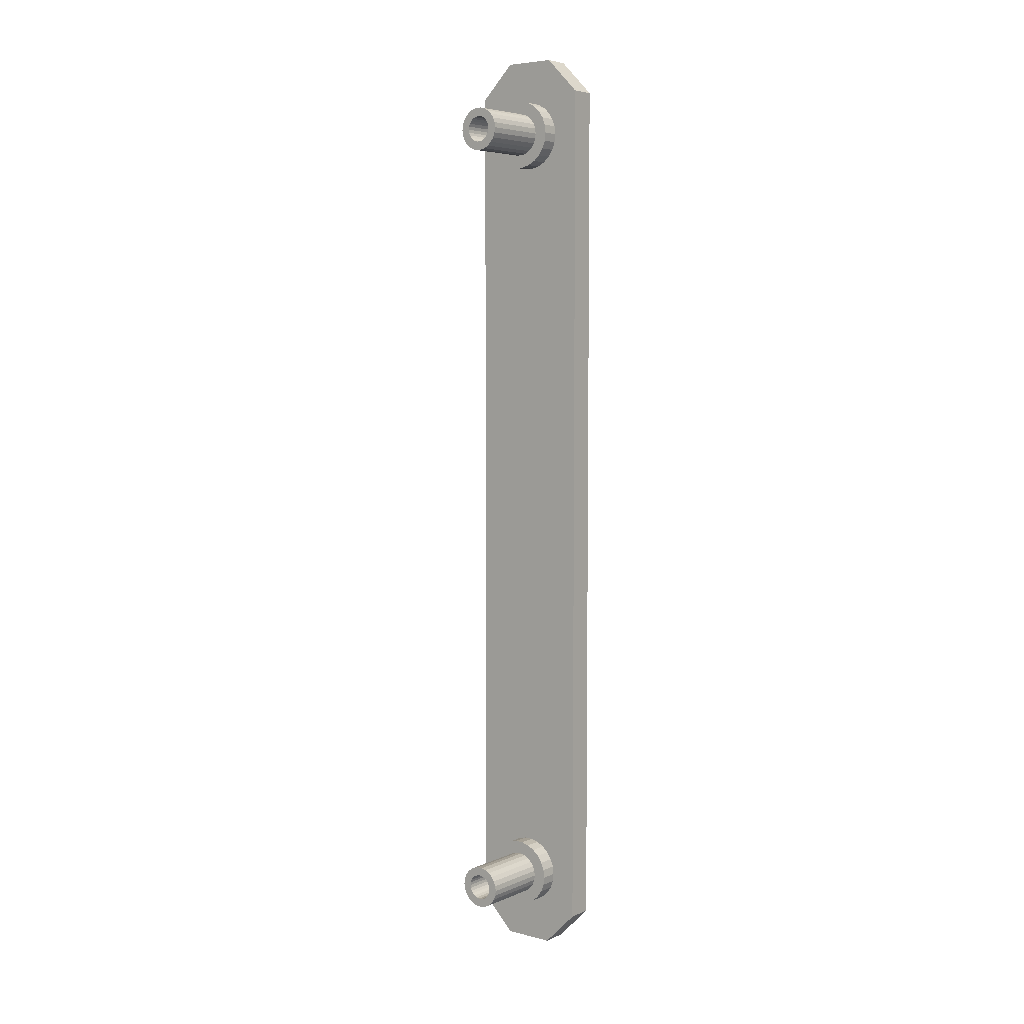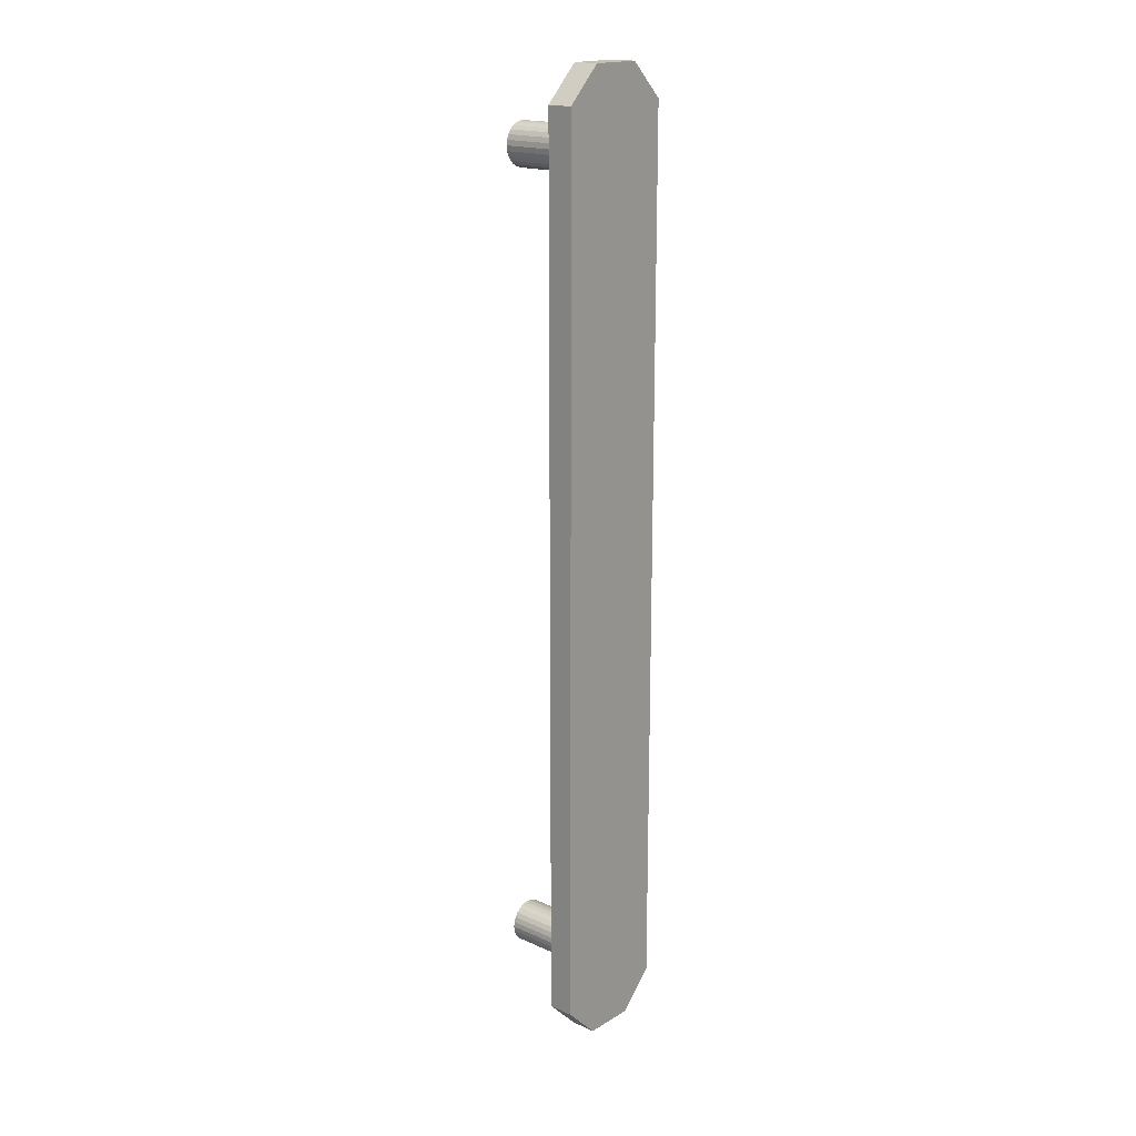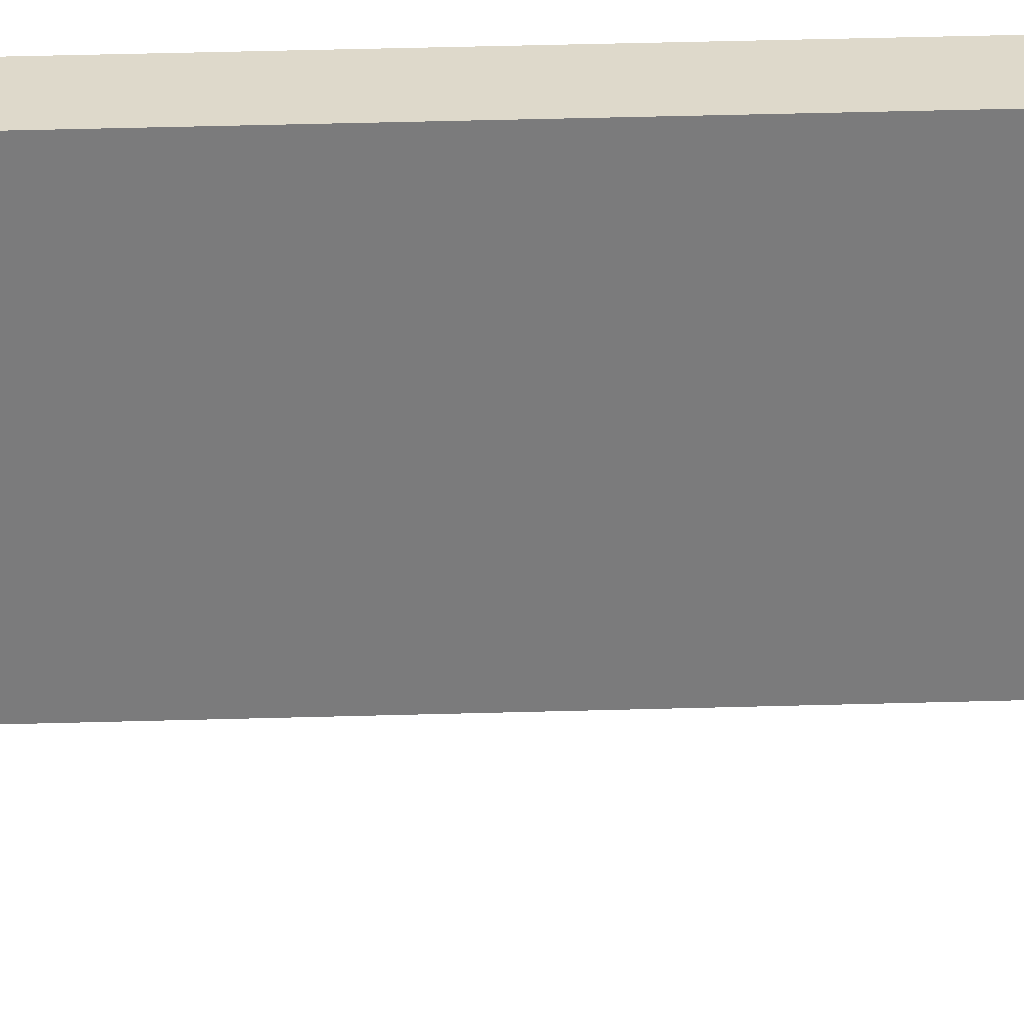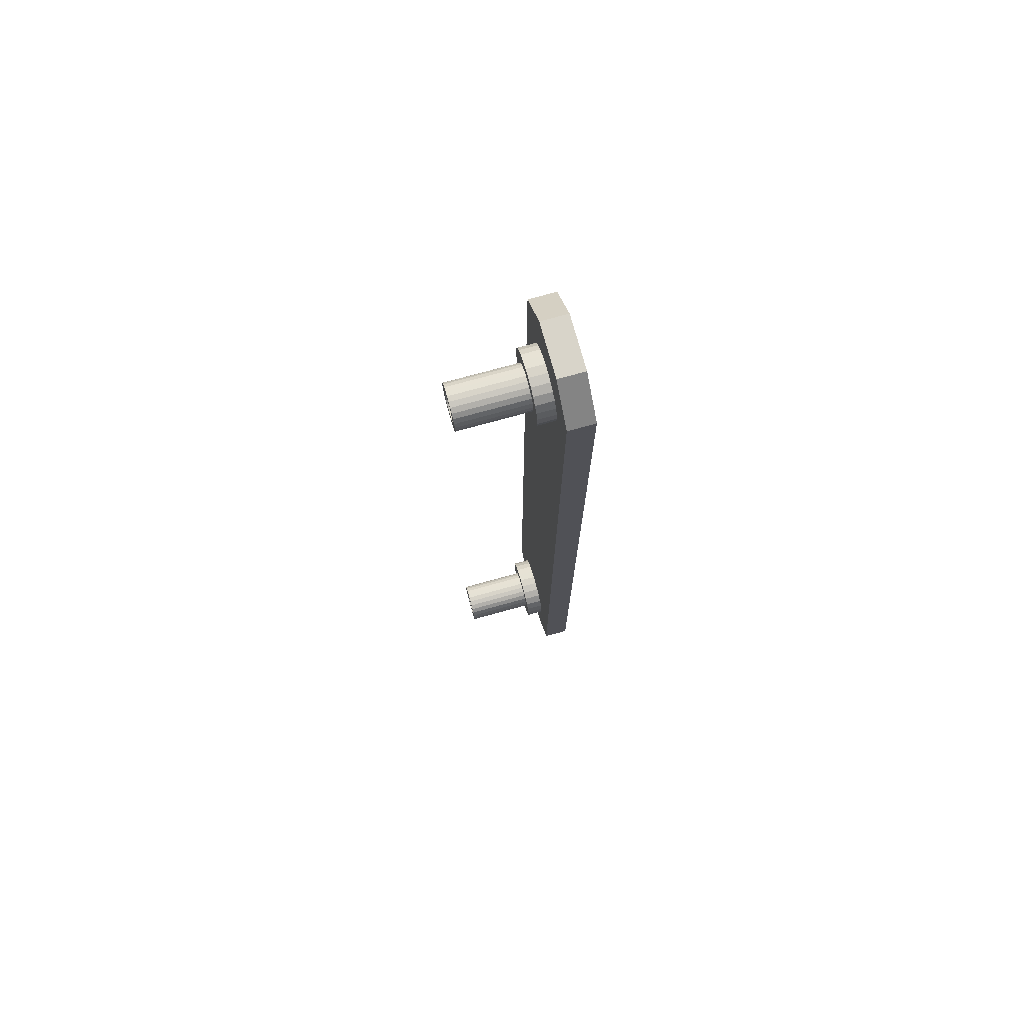
<metadata>
{"format":"obj","ext":"obj","renderer":"f3d","projection":"perspective","resolution":1024,"background":"white","views":[{"elev":5.6,"azim":127.9,"up":"+Y"},{"elev":18.0,"azim":-138.9,"up":"+Y"},{"elev":31.7,"azim":87.5,"up":"+Z"},{"elev":75.0,"azim":164.6,"up":"+Y"}]}
</metadata>
<code>
v -18 -11.04 2.116
v -18 -12 2
v -20 -12 2
v -20 -11.04 2.116
v -18 -10.14 2.458
v -20 -10.14 2.458
v -18 -9.348 3.006
v -20 -9.348 3.006
v -18 -8.708 3.728
v -20 -8.708 3.728
v -18 -8.26 4.582
v -20 -8.26 4.582
v -18 -8.029 5.518
v -20 -8.029 5.518
v -18 -8.029 6.482
v -20 -8.029 6.482
v -18 -8.26 7.418
v -20 -8.26 7.418
v -18 -8.708 8.272
v -20 -8.708 8.272
v -18 -9.348 8.994
v -20 -9.348 8.994
v -20 -10.14 9.542
v -18 -10.14 9.542
v -18 -11.04 9.884
v -20 -11.04 9.884
v -18 -12 10
v -20 -12 10
v -18 -12.96 9.884
v -20 -12.96 9.884
v -20 -13.86 9.542
v -18 -13.86 9.542
v -18 -14.65 8.994
v -20 -14.65 8.994
v -20 -15.29 8.272
v -18 -15.29 8.272
v -20 -15.74 7.418
v -18 -15.74 7.418
v -18 -15.97 6.482
v -20 -15.97 6.482
v -18 -15.97 5.518
v -20 -15.97 5.518
v -18 -15.74 4.582
v -20 -15.74 4.582
v -18 -15.29 3.728
v -20 -15.29 3.728
v -18 -14.65 3.006
v -20 -14.65 3.006
v -18 -13.86 2.458
v -20 -13.86 2.458
v -18 -12.96 2.116
v -20 -12.96 2.116
v -18 -14.06 7.42
v -18 -13.66 7.871
v -18 -13.16 8.214
v -18 -14.34 6.887
v -18 -12.6 8.427
v -18 -14.48 6.301
v -18 -12 8.5
v -18 -14.48 5.699
v -18 -11.4 8.427
v -18 -14.34 5.113
v -18 -10.84 8.214
v -18 -14.06 4.58
v -18 -10.34 7.871
v -18 -13.66 4.129
v -18 -9.943 7.42
v -18 -13.16 3.786
v -18 -9.662 6.887
v -18 -12.6 3.573
v -18 -12 3.5
v -18 -9.518 6.301
v -18 -9.518 5.699
v -18 -11.4 3.573
v -18 -10.84 3.786
v -18 -9.662 5.113
v -18 -9.943 4.58
v -18 -10.34 4.129
v -20 84.29 3.728
v -20 86 -1
v -20 90 3
v -20 83.65 3.006
v -20 82.86 2.458
v -20 84.74 4.582
v -20 81.96 2.116
v -20 84.97 5.518
v -20 81 2
v -20 84.97 6.482
v -20 90 9
v -20 80.04 2.116
v -20 84.74 7.418
v -20 79.14 2.458
v -20 84.29 8.272
v -20 86 13
v -20 83.65 8.994
v -20 82.86 9.542
v -20 81.96 9.884
v -20 81 10
v -20 80.04 9.884
v -20 79.14 9.542
v -20 78.35 3.006
v -20 77.71 3.728
v -20 77.26 4.582
v -20 77.03 5.518
v -20 77.03 6.482
v -20 77.26 7.418
v -20 -17 -1
v -20 77.71 8.272
v -20 78.35 8.994
v -20 -21 3
v -20 -21 9
v -20 -17 13
v -10 -11.4 3.573
v -10 -12 3.5
v -10 -10.84 3.786
v -10 -10.34 4.129
v -10 -9.943 4.58
v -10 -9.662 5.113
v -10 -9.518 5.699
v -10 -9.518 6.301
v -10 -9.662 6.887
v -10 -9.943 7.42
v -10 -10.34 7.871
v -10 -10.84 8.214
v -10 -11.4 8.427
v -10 -12 8.5
v -10 -12.6 8.427
v -10 -13.16 8.214
v -10 -13.66 7.871
v -10 -14.06 7.42
v -10 -14.34 6.887
v -10 -14.48 6.301
v -10 -14.48 5.699
v -10 -14.34 5.113
v -10 -14.06 4.58
v -10 -13.66 4.129
v -10 -13.16 3.786
v -10 -12.6 3.573
v -23 -21 3
v -23 -21 9
v -23 -17 13
v -23 -17 -1
v -23 86 13
v -23 86 -1
v -23 90 9
v -23 90 3
v -18 81.96 2.116
v -18 81 2
v -18 82.86 2.458
v -18 83.65 3.006
v -18 84.29 3.728
v -18 84.74 4.582
v -18 84.97 5.518
v -18 84.97 6.482
v -18 84.74 7.418
v -18 84.29 8.272
v -18 83.65 8.994
v -18 82.86 9.542
v -18 81.96 9.884
v -18 81 10
v -18 80.04 9.884
v -18 79.14 9.542
v -18 78.35 8.994
v -18 77.71 8.272
v -18 77.26 7.418
v -18 77.03 6.482
v -18 77.03 5.518
v -18 77.26 4.582
v -18 77.71 3.728
v -18 78.35 3.006
v -18 79.14 2.458
v -18 80.04 2.116
v -10 -13.23 6.852
v -10 -12.99 7.123
v -10 -12.7 7.328
v -10 -13.4 6.532
v -10 -12.36 7.456
v -10 -13.49 6.181
v -10 -12 7.5
v -10 -13.49 5.819
v -10 -11.64 7.456
v -10 -13.4 5.468
v -10 -11.3 7.328
v -10 -13.23 5.148
v -10 -11.01 7.123
v -10 -12.99 4.877
v -10 -10.77 6.852
v -10 -12.7 4.672
v -10 -10.6 6.532
v -10 -12.36 4.544
v -10 -10.51 6.181
v -10 -10.51 5.819
v -10 -12 4.5
v -10 -11.64 4.544
v -10 -10.6 5.468
v -10 -10.77 5.148
v -10 -11.3 4.672
v -10 -11.01 4.877
v -18 79.34 7.871
v -18 78.94 7.42
v -18 79.84 8.214
v -18 78.66 6.887
v -18 80.4 8.427
v -18 78.52 6.301
v -18 81 8.5
v -18 78.52 5.699
v -18 81.6 8.427
v -18 78.66 5.113
v -18 82.16 8.214
v -18 78.94 4.58
v -18 82.66 7.871
v -18 79.34 4.129
v -18 83.06 7.42
v -18 79.84 3.786
v -18 83.34 6.887
v -18 80.4 3.573
v -18 83.48 6.301
v -18 83.48 5.699
v -18 81 3.5
v -18 81.6 3.573
v -18 83.34 5.113
v -18 82.16 3.786
v -18 83.06 4.58
v -18 82.66 4.129
v -15 -12 4.5
v -15 -11.64 4.544
v -15 -11.3 4.672
v -15 -11.01 4.877
v -15 -10.77 5.148
v -15 -10.6 5.468
v -15 -10.51 5.819
v -15 -10.51 6.181
v -15 -10.6 6.532
v -15 -10.77 6.852
v -15 -11.01 7.123
v -15 -11.3 7.328
v -15 -11.64 7.456
v -15 -12 7.5
v -15 -12.36 7.456
v -15 -12.7 7.328
v -15 -12.99 7.123
v -15 -13.23 6.852
v -15 -13.4 6.532
v -15 -13.49 6.181
v -15 -13.49 5.819
v -15 -13.4 5.468
v -15 -13.23 5.148
v -15 -12.99 4.877
v -15 -12.7 4.672
v -15 -12.36 4.544
v -10 81.6 3.573
v -10 81 3.5
v -10 82.16 3.786
v -10 82.66 4.129
v -10 83.06 4.58
v -10 83.34 5.113
v -10 83.48 5.699
v -10 83.48 6.301
v -10 83.34 6.887
v -10 83.06 7.42
v -10 82.66 7.871
v -10 82.16 8.214
v -10 81.6 8.427
v -10 81 8.5
v -10 80.4 8.427
v -10 79.84 8.214
v -10 79.34 7.871
v -10 78.94 7.42
v -10 78.66 6.887
v -10 78.52 6.301
v -10 78.52 5.699
v -10 78.66 5.113
v -10 78.94 4.58
v -10 79.34 4.129
v -10 79.84 3.786
v -10 80.4 3.573
v -10 79.77 6.852
v -10 80.01 7.123
v -10 80.3 7.328
v -10 79.6 6.532
v -10 80.64 7.456
v -10 79.51 6.181
v -10 81 7.5
v -10 79.51 5.819
v -10 81.36 7.456
v -10 79.6 5.468
v -10 81.7 7.328
v -10 79.77 5.148
v -10 81.99 7.123
v -10 80.01 4.877
v -10 82.23 6.852
v -10 80.3 4.672
v -10 82.4 6.532
v -10 80.64 4.544
v -10 82.49 6.181
v -10 82.49 5.819
v -10 81 4.5
v -10 81.36 4.544
v -10 82.4 5.468
v -10 82.23 5.148
v -10 81.7 4.672
v -10 81.99 4.877
v -15 81 4.5
v -15 81.36 4.544
v -15 81.7 4.672
v -15 81.99 4.877
v -15 82.23 5.148
v -15 82.4 5.468
v -15 82.49 5.819
v -15 82.49 6.181
v -15 82.4 6.532
v -15 82.23 6.852
v -15 81.99 7.123
v -15 81.7 7.328
v -15 81.36 7.456
v -15 81 7.5
v -15 80.64 7.456
v -15 80.3 7.328
v -15 80.01 7.123
v -15 79.77 6.852
v -15 79.6 6.532
v -15 79.51 6.181
v -15 79.51 5.819
v -15 79.6 5.468
v -15 79.77 5.148
v -15 80.01 4.877
v -15 80.3 4.672
v -15 80.64 4.544
f 1 2 3
f 1 3 4
f 5 4 6
f 5 1 4
f 7 6 8
f 7 5 6
f 9 8 10
f 9 7 8
f 11 10 12
f 11 9 10
f 13 12 14
f 13 11 12
f 15 14 16
f 15 13 14
f 17 16 18
f 17 15 16
f 19 18 20
f 19 17 18
f 21 20 22
f 21 22 23
f 21 19 20
f 24 21 23
f 25 24 23
f 25 23 26
f 27 25 26
f 27 26 28
f 29 27 28
f 29 28 30
f 29 30 31
f 32 29 31
f 33 32 31
f 33 31 34
f 33 34 35
f 36 33 35
f 36 35 37
f 38 36 37
f 39 38 37
f 39 37 40
f 41 39 40
f 41 40 42
f 43 41 42
f 43 42 44
f 45 43 44
f 45 44 46
f 47 45 46
f 47 46 48
f 49 47 48
f 49 48 50
f 51 50 52
f 51 52 3
f 51 49 50
f 2 51 3
f 53 33 36
f 53 36 38
f 53 54 33
f 55 32 33
f 55 33 54
f 56 53 38
f 57 29 32
f 57 32 55
f 58 38 39
f 58 56 38
f 59 27 29
f 59 29 57
f 60 39 41
f 60 58 39
f 61 25 27
f 61 27 59
f 62 41 43
f 62 60 41
f 63 24 25
f 63 25 61
f 64 43 45
f 64 62 43
f 65 21 24
f 65 24 63
f 66 64 45
f 47 66 45
f 67 21 65
f 19 21 67
f 68 66 47
f 49 68 47
f 17 19 67
f 17 67 69
f 51 68 49
f 51 70 68
f 51 71 70
f 15 17 69
f 15 72 73
f 15 69 72
f 2 71 51
f 13 15 73
f 1 71 2
f 1 74 71
f 1 75 74
f 11 73 76
f 11 13 73
f 5 75 1
f 9 77 78
f 9 76 77
f 9 11 76
f 7 78 75
f 7 9 78
f 7 75 5
f 79 80 81
f 79 82 80
f 83 80 82
f 84 79 81
f 85 80 83
f 86 84 81
f 87 80 85
f 88 81 89
f 88 86 81
f 90 80 87
f 91 88 89
f 92 80 90
f 93 91 89
f 94 95 93
f 94 96 95
f 94 93 89
f 97 96 94
f 98 97 94
f 99 98 94
f 100 99 94
f 8 92 101
f 10 101 102
f 10 8 101
f 6 92 8
f 12 10 102
f 12 103 104
f 12 102 103
f 14 12 104
f 16 104 105
f 16 14 104
f 18 105 106
f 18 16 105
f 107 4 3
f 107 6 4
f 107 3 52
f 50 107 52
f 20 108 109
f 20 106 108
f 20 18 106
f 48 107 50
f 22 20 109
f 46 107 48
f 23 109 100
f 23 22 109
f 110 42 40
f 110 44 42
f 110 46 44
f 110 107 46
f 111 37 35
f 111 40 37
f 111 110 40
f 112 26 23
f 112 28 26
f 112 30 28
f 112 31 30
f 112 34 31
f 112 35 34
f 112 111 35
f 107 80 6
f 6 80 92
f 94 112 100
f 100 112 23
f 113 114 71
f 113 71 74
f 115 74 75
f 115 113 74
f 116 75 78
f 116 115 75
f 117 78 77
f 117 116 78
f 118 77 76
f 118 117 77
f 119 76 73
f 119 118 76
f 120 73 72
f 120 119 73
f 121 72 69
f 121 120 72
f 122 69 67
f 122 121 69
f 123 67 65
f 123 122 67
f 124 65 63
f 124 123 65
f 125 124 63
f 125 63 61
f 126 125 61
f 126 61 59
f 127 126 59
f 127 59 57
f 128 127 57
f 128 57 55
f 129 128 55
f 129 55 54
f 130 129 54
f 130 54 53
f 131 130 53
f 131 53 56
f 132 131 56
f 132 56 58
f 132 58 60
f 133 132 60
f 133 60 62
f 134 133 62
f 135 134 62
f 135 62 64
f 136 135 64
f 136 64 66
f 137 66 68
f 137 136 66
f 138 68 70
f 138 137 68
f 114 138 70
f 114 70 71
f 110 111 139
f 139 111 140
f 112 141 140
f 112 140 111
f 142 107 139
f 139 107 110
f 94 143 141
f 94 141 112
f 144 80 142
f 142 80 107
f 145 143 94
f 89 145 94
f 146 81 144
f 144 81 80
f 89 81 146
f 89 146 145
f 147 148 87
f 147 87 85
f 149 85 83
f 149 147 85
f 150 83 82
f 150 149 83
f 151 82 79
f 151 150 82
f 152 79 84
f 152 151 79
f 153 84 86
f 153 152 84
f 154 86 88
f 154 153 86
f 155 88 91
f 155 154 88
f 156 91 93
f 156 155 91
f 157 93 95
f 157 95 96
f 157 156 93
f 158 157 96
f 159 158 96
f 159 96 97
f 160 159 97
f 160 97 98
f 161 160 98
f 161 98 99
f 161 99 100
f 162 161 100
f 163 162 100
f 163 100 109
f 163 109 108
f 164 163 108
f 164 108 106
f 165 164 106
f 166 165 106
f 166 106 105
f 167 166 105
f 167 105 104
f 168 167 104
f 168 104 103
f 169 168 103
f 169 103 102
f 170 169 102
f 170 102 101
f 171 170 101
f 171 101 92
f 172 92 90
f 172 90 87
f 172 171 92
f 148 172 87
f 173 129 130
f 173 174 129
f 175 128 129
f 175 129 174
f 176 130 131
f 176 173 130
f 177 127 128
f 177 128 175
f 178 131 132
f 178 176 131
f 179 126 127
f 179 127 177
f 180 132 133
f 180 178 132
f 181 125 126
f 181 126 179
f 182 133 134
f 182 180 133
f 183 124 125
f 183 125 181
f 184 134 135
f 184 182 134
f 185 123 124
f 185 124 183
f 136 186 184
f 136 184 135
f 122 123 185
f 122 185 187
f 137 186 136
f 137 188 186
f 121 122 187
f 121 187 189
f 138 188 137
f 138 190 188
f 120 121 189
f 120 191 192
f 120 189 191
f 114 190 138
f 114 193 190
f 119 120 192
f 113 194 193
f 113 193 114
f 118 195 196
f 118 192 195
f 118 119 192
f 115 197 194
f 115 194 113
f 117 118 196
f 116 198 197
f 116 196 198
f 116 197 115
f 116 117 196
f 144 143 146
f 146 143 145
f 140 141 139
f 139 141 142
f 142 141 144
f 144 141 143
f 199 163 164
f 200 164 165
f 200 199 164
f 201 162 163
f 201 163 199
f 202 200 165
f 203 161 162
f 203 162 201
f 204 165 166
f 204 202 165
f 205 159 160
f 205 160 161
f 205 161 203
f 206 166 167
f 206 204 166
f 207 159 205
f 208 167 168
f 208 206 167
f 209 158 159
f 209 159 207
f 210 168 169
f 210 208 168
f 211 157 158
f 211 158 209
f 212 210 169
f 170 212 169
f 156 211 213
f 156 157 211
f 214 212 170
f 215 156 213
f 171 214 170
f 155 156 215
f 172 214 171
f 172 216 214
f 154 155 215
f 154 217 218
f 154 215 217
f 148 216 172
f 148 219 216
f 153 154 218
f 147 220 219
f 147 219 148
f 152 218 221
f 152 153 218
f 149 222 220
f 149 220 147
f 151 221 223
f 151 152 221
f 150 222 149
f 150 224 222
f 150 223 224
f 150 151 223
f 193 194 225
f 225 194 226
f 226 197 227
f 194 197 226
f 227 198 228
f 228 198 229
f 197 198 227
f 198 196 229
f 229 195 230
f 196 195 229
f 230 192 231
f 195 192 230
f 231 191 232
f 232 191 233
f 192 191 231
f 191 189 233
f 233 187 234
f 189 187 233
f 234 185 235
f 187 185 234
f 235 183 236
f 236 183 237
f 185 183 235
f 183 181 237
f 181 179 237
f 237 179 238
f 179 177 238
f 238 177 239
f 177 175 239
f 239 175 240
f 175 174 240
f 240 174 241
f 174 173 241
f 241 173 242
f 242 173 243
f 173 176 243
f 176 178 243
f 243 178 244
f 178 180 244
f 244 180 245
f 180 182 245
f 245 182 246
f 182 184 246
f 246 184 247
f 247 184 248
f 184 186 248
f 248 186 249
f 249 188 250
f 186 188 249
f 188 190 250
f 250 193 225
f 190 193 250
f 251 252 219
f 251 219 220
f 253 220 222
f 253 251 220
f 254 222 224
f 254 253 222
f 255 224 223
f 255 254 224
f 256 223 221
f 256 255 223
f 257 221 218
f 257 256 221
f 258 218 217
f 258 257 218
f 259 217 215
f 259 258 217
f 260 215 213
f 260 259 215
f 261 213 211
f 261 260 213
f 262 211 209
f 262 261 211
f 263 262 209
f 263 209 207
f 264 263 207
f 264 207 205
f 265 264 205
f 265 205 203
f 266 265 203
f 266 203 201
f 267 266 201
f 267 201 199
f 268 267 199
f 268 199 200
f 269 268 200
f 269 200 202
f 270 269 202
f 270 202 204
f 270 204 206
f 271 270 206
f 271 206 208
f 272 271 208
f 273 272 208
f 273 208 210
f 274 273 210
f 274 210 212
f 275 212 214
f 275 274 212
f 276 214 216
f 276 275 214
f 252 276 216
f 252 216 219
f 237 238 239
f 247 244 245
f 247 245 246
f 249 247 248
f 228 225 226
f 228 226 227
f 228 229 230
f 228 230 231
f 228 231 232
f 228 232 233
f 228 233 234
f 228 234 235
f 228 235 236
f 228 236 237
f 228 239 240
f 228 240 241
f 228 241 242
f 228 242 243
f 228 243 244
f 228 249 250
f 228 250 225
f 228 237 239
f 228 247 249
f 228 244 247
f 277 267 268
f 277 268 269
f 277 278 267
f 279 266 267
f 279 267 278
f 280 277 269
f 281 265 266
f 281 266 279
f 282 269 270
f 282 280 269
f 283 264 265
f 283 265 281
f 284 270 271
f 284 282 270
f 285 263 264
f 285 264 283
f 286 271 272
f 286 284 271
f 287 262 263
f 287 263 285
f 288 272 273
f 288 286 272
f 289 261 262
f 289 262 287
f 290 288 273
f 274 290 273
f 260 261 289
f 260 289 291
f 275 290 274
f 275 292 290
f 259 260 291
f 259 291 293
f 276 292 275
f 276 294 292
f 258 259 293
f 258 295 296
f 258 293 295
f 252 294 276
f 252 297 294
f 257 258 296
f 251 297 252
f 251 298 297
f 256 299 300
f 256 296 299
f 256 257 296
f 253 301 298
f 253 298 251
f 255 256 300
f 254 302 301
f 254 300 302
f 254 301 253
f 254 255 300
f 297 298 303
f 303 298 304
f 304 301 305
f 298 301 304
f 305 302 306
f 306 302 307
f 301 302 305
f 302 300 307
f 307 299 308
f 300 299 307
f 308 296 309
f 299 296 308
f 309 295 310
f 310 295 311
f 296 295 309
f 295 293 311
f 311 291 312
f 293 291 311
f 312 289 313
f 291 289 312
f 313 287 314
f 314 287 315
f 289 287 313
f 287 285 315
f 285 283 315
f 315 283 316
f 283 281 316
f 316 281 317
f 281 279 317
f 317 279 318
f 279 278 318
f 318 278 319
f 278 277 319
f 319 277 320
f 320 277 321
f 277 280 321
f 280 282 321
f 321 282 322
f 282 284 322
f 322 284 323
f 284 286 323
f 323 286 324
f 286 288 324
f 324 288 325
f 325 288 326
f 288 290 326
f 326 290 327
f 327 292 328
f 290 292 327
f 292 294 328
f 328 297 303
f 294 297 328
f 311 312 313
f 311 313 314
f 311 314 315
f 311 315 316
f 311 316 317
f 311 317 318
f 311 318 319
f 310 319 320
f 310 311 319
f 303 325 326
f 303 326 327
f 303 327 328
f 304 325 303
f 308 309 310
f 308 320 321
f 308 321 322
f 308 322 323
f 308 323 324
f 308 324 325
f 308 310 320
f 306 304 305
f 306 307 308
f 306 308 325
f 306 325 304

</code>
